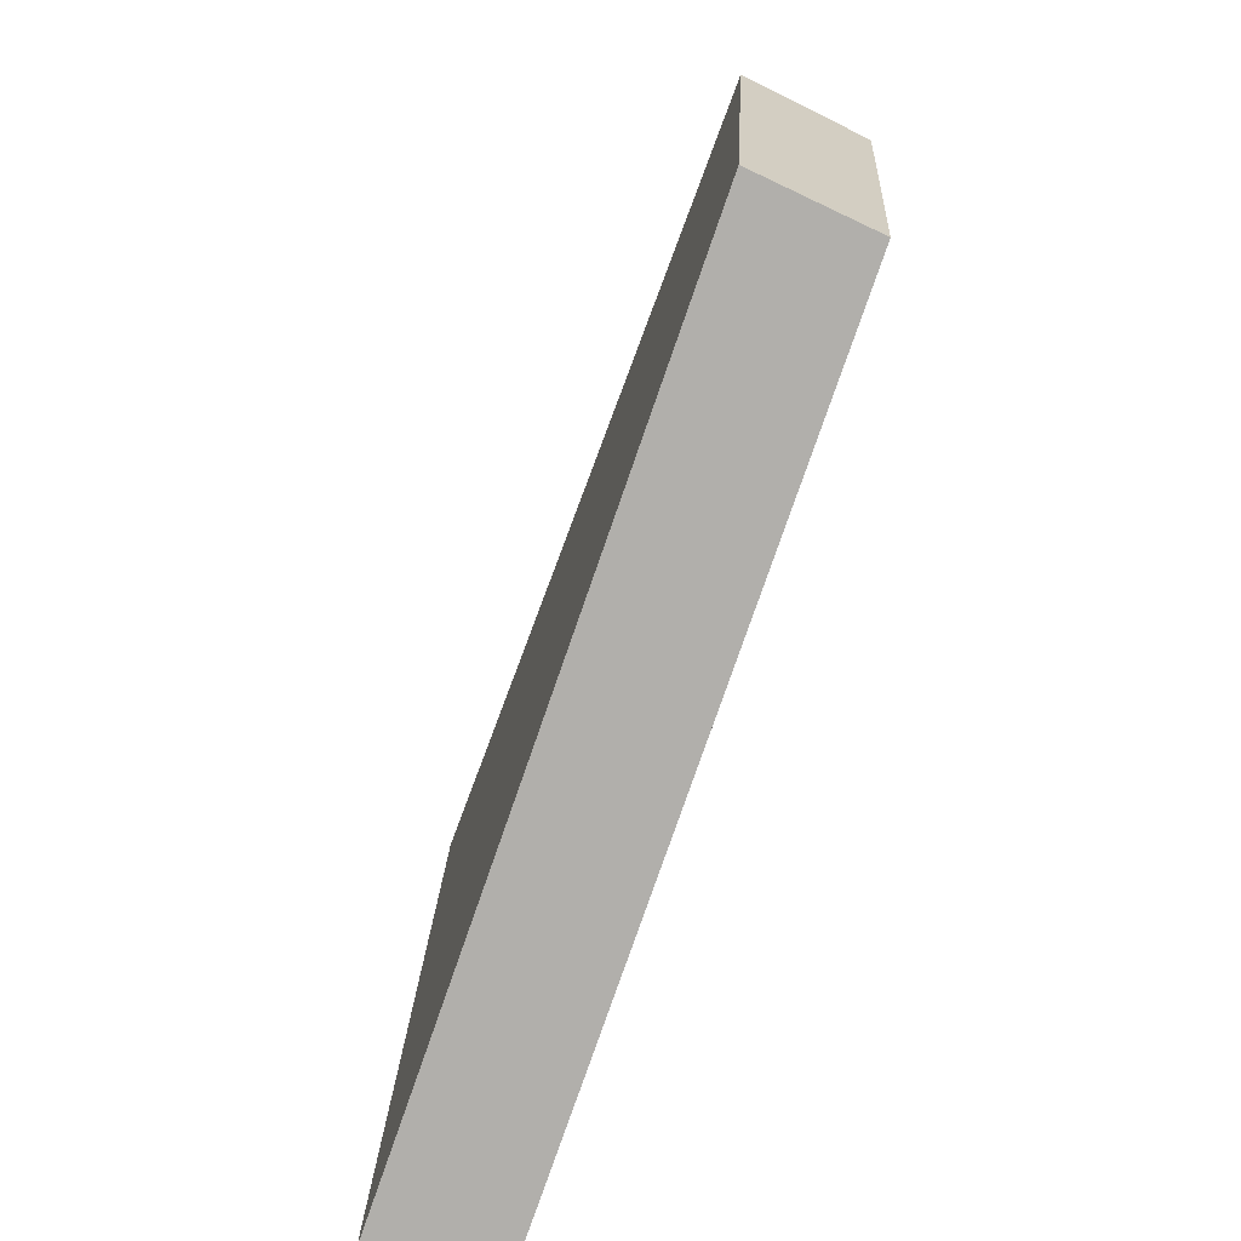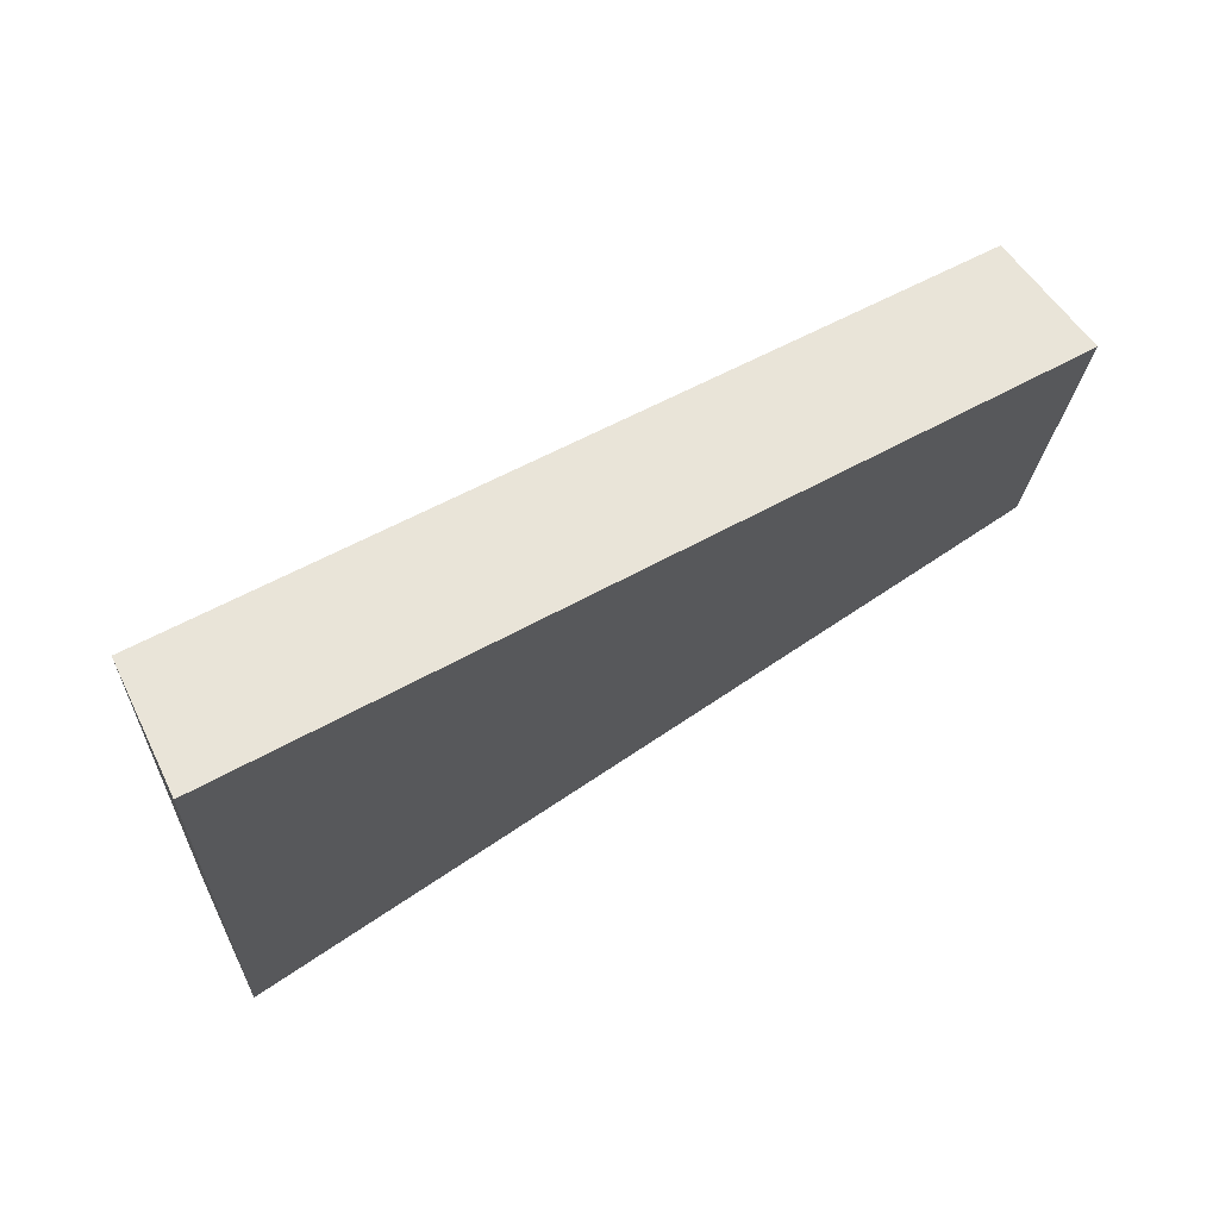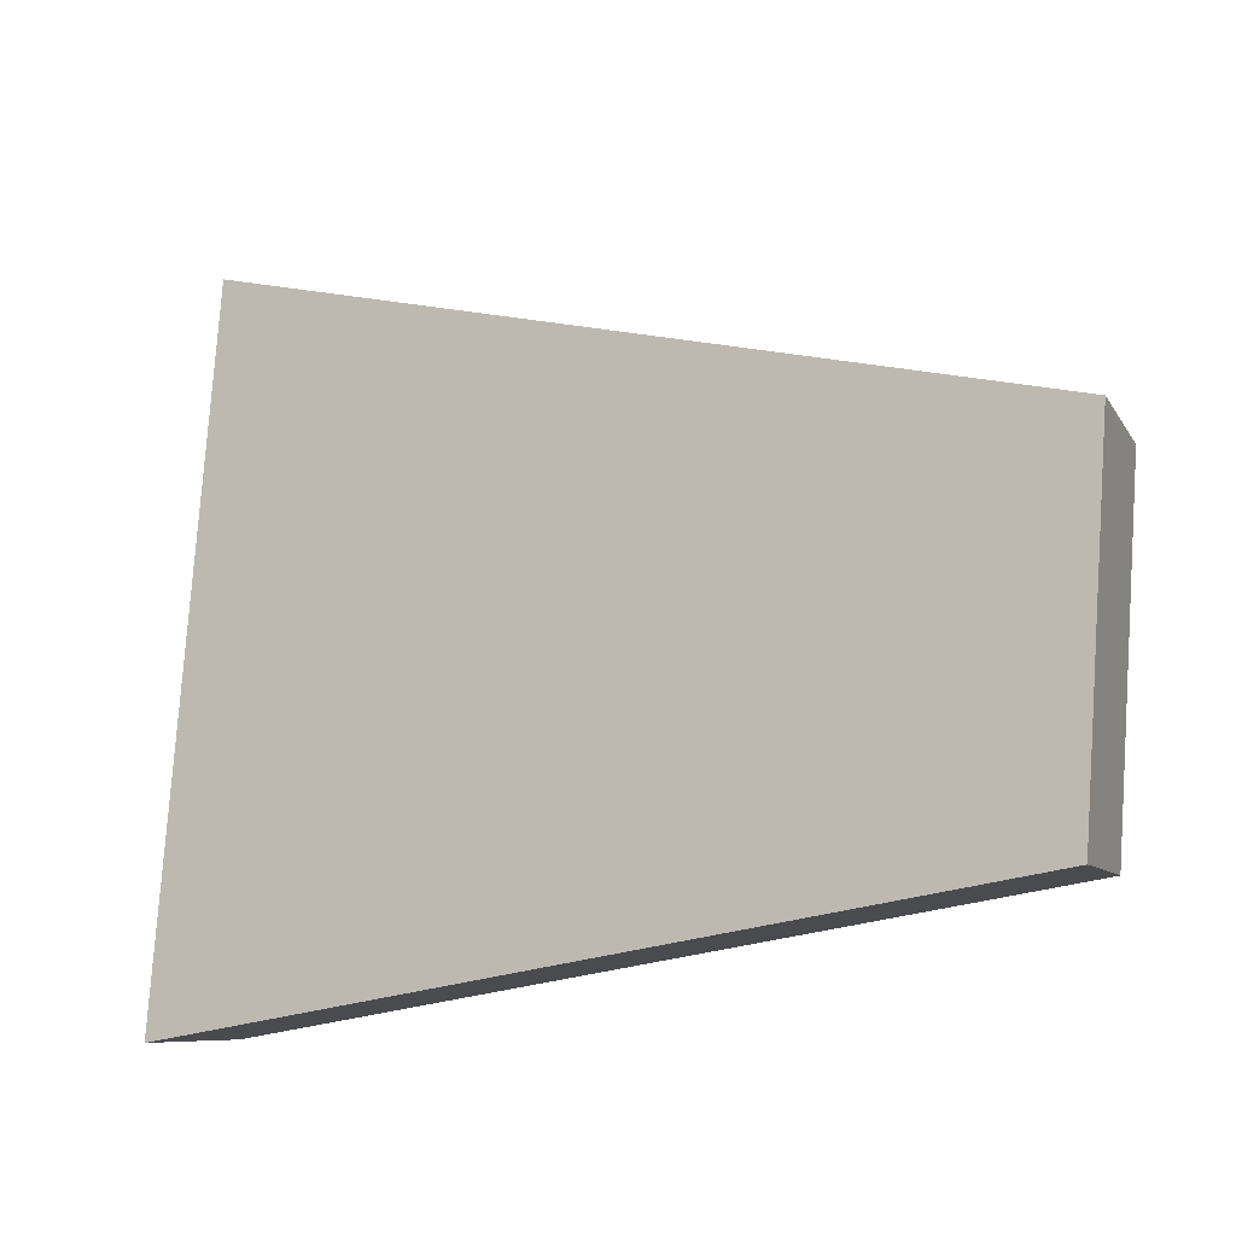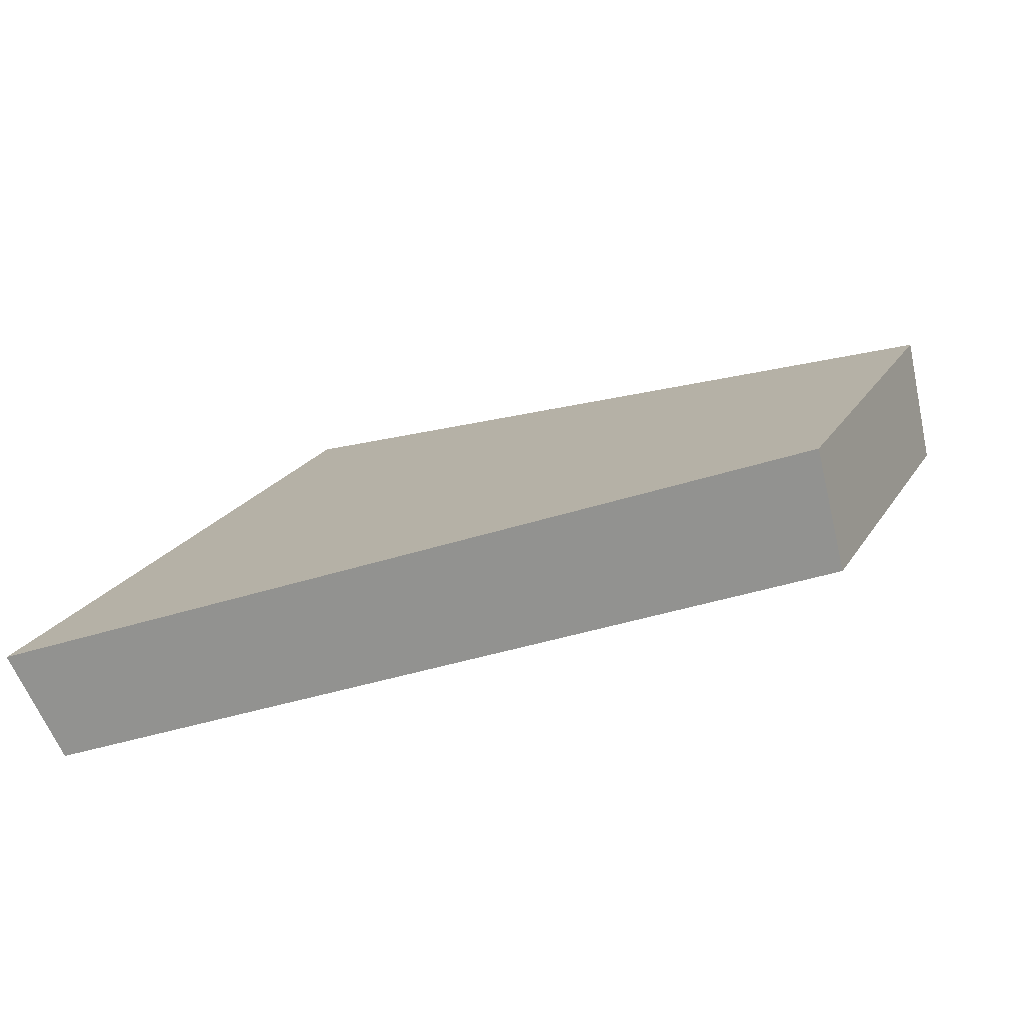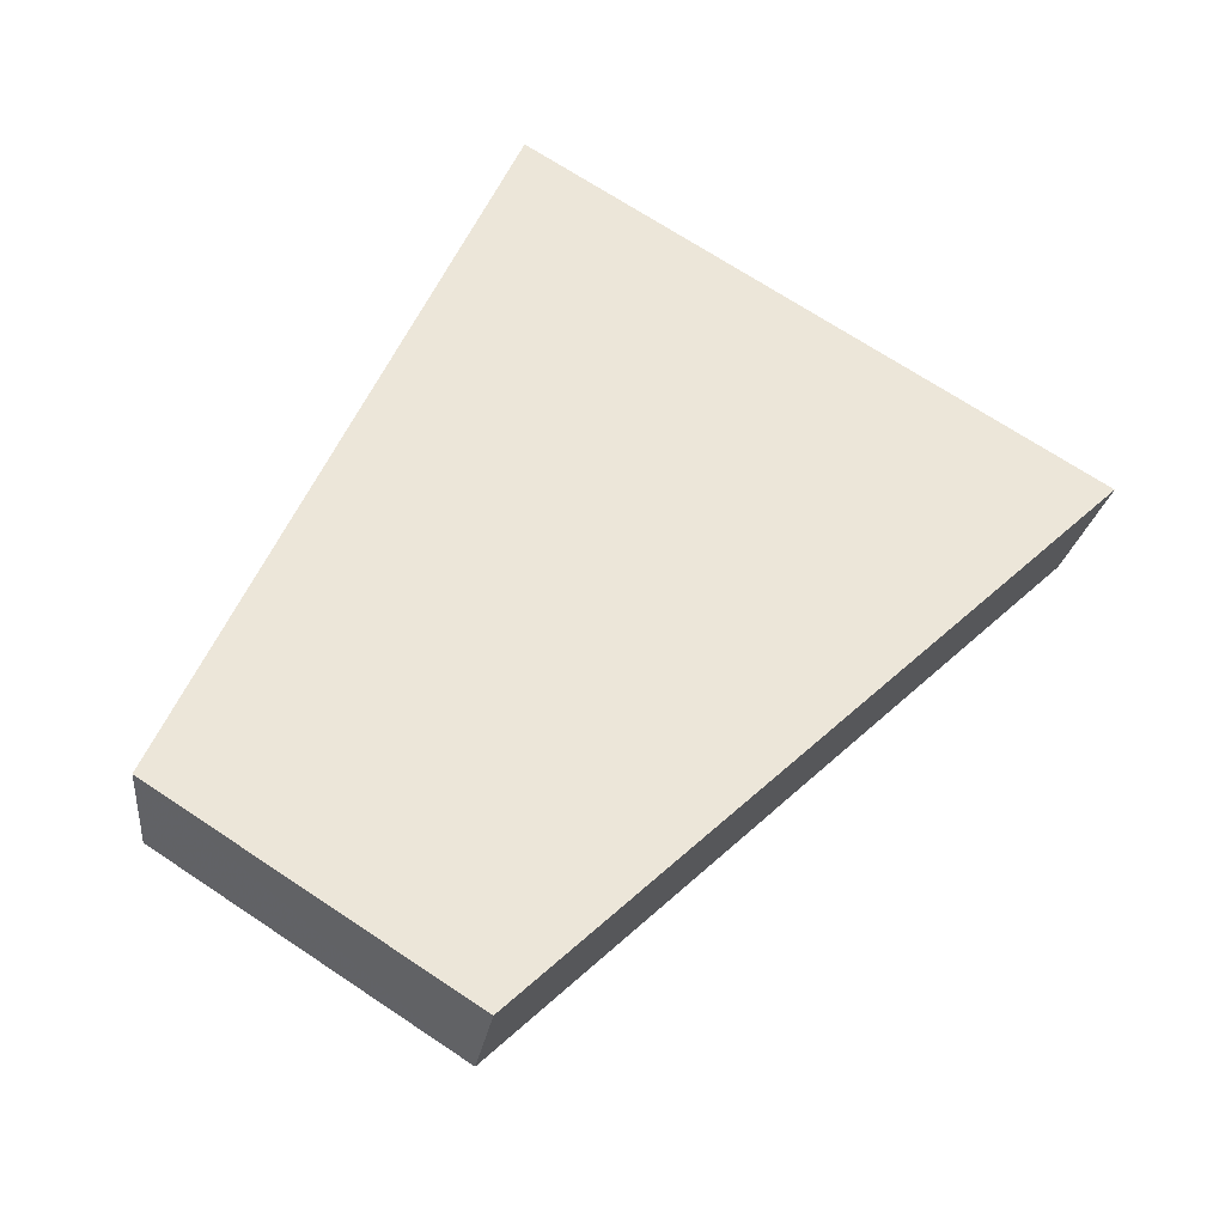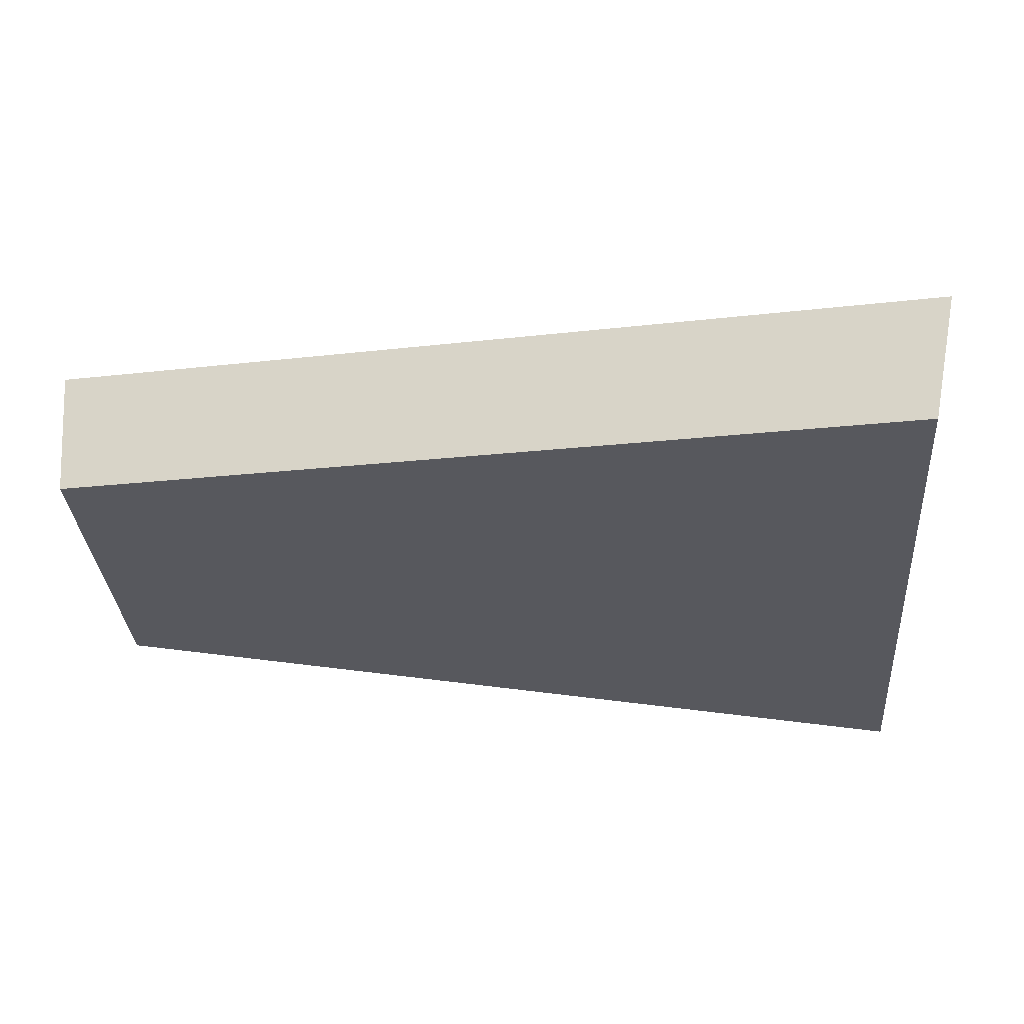
<metadata>
{"format":"obj","ext":"obj","renderer":"f3d","projection":"perspective","resolution":1024,"background":"white","views":[{"elev":-71.7,"azim":-128.9,"up":"+Z"},{"elev":73.5,"azim":128.6,"up":"+Z"},{"elev":-11.5,"azim":-171.5,"up":"+Z"},{"elev":21.3,"azim":-160.7,"up":"+Y"},{"elev":69.8,"azim":-60.5,"up":"+Y"},{"elev":59.6,"azim":-15.7,"up":"+Z"}]}
</metadata>
<code>
v 2.148 0.1186 2.696
v 2.147 0.1186 2.706
v 2.135 0.1229 2.703
v 2.135 0.1229 2.697
v 2.135 0.1247 2.703
v 2.135 0.1229 2.703
v 2.147 0.1186 2.706
v 2.148 0.1203 2.706
v 2.136 0.1247 2.697
v 2.135 0.1229 2.697
v 2.135 0.1229 2.703
v 2.135 0.1247 2.703
v 2.148 0.1203 2.706
v 2.147 0.1186 2.706
v 2.148 0.1186 2.696
v 2.148 0.1203 2.696
v 2.148 0.1203 2.696
v 2.148 0.1186 2.696
v 2.135 0.1229 2.697
v 2.136 0.1247 2.697
v 2.136 0.1247 2.697
v 2.135 0.1247 2.703
v 2.148 0.1203 2.706
v 2.148 0.1203 2.696
f 1 2 3
f 1 3 4
f 5 6 7
f 5 7 8
f 9 10 11
f 9 11 12
f 13 14 15
f 13 15 16
f 17 18 19
f 17 19 20
f 21 22 23
f 21 23 24

</code>
